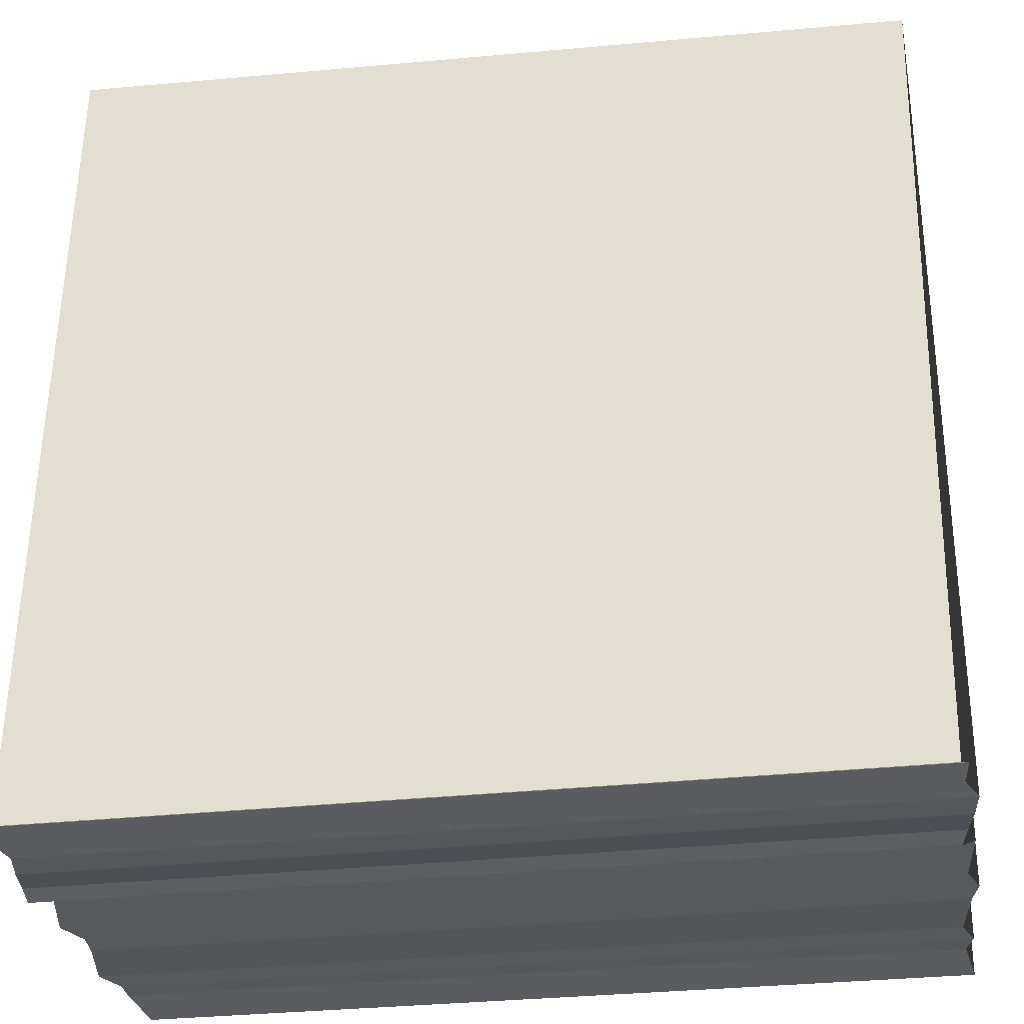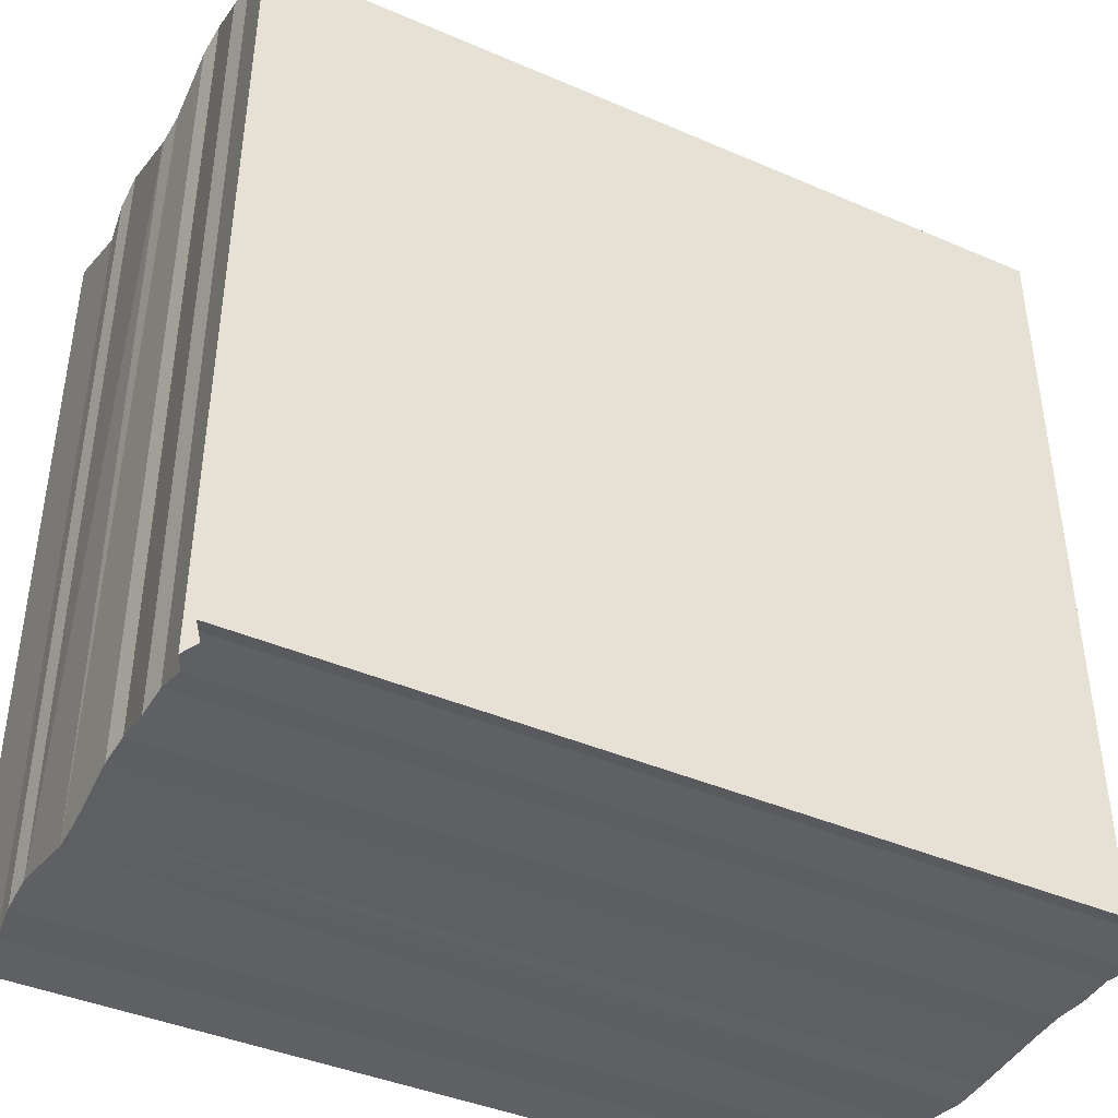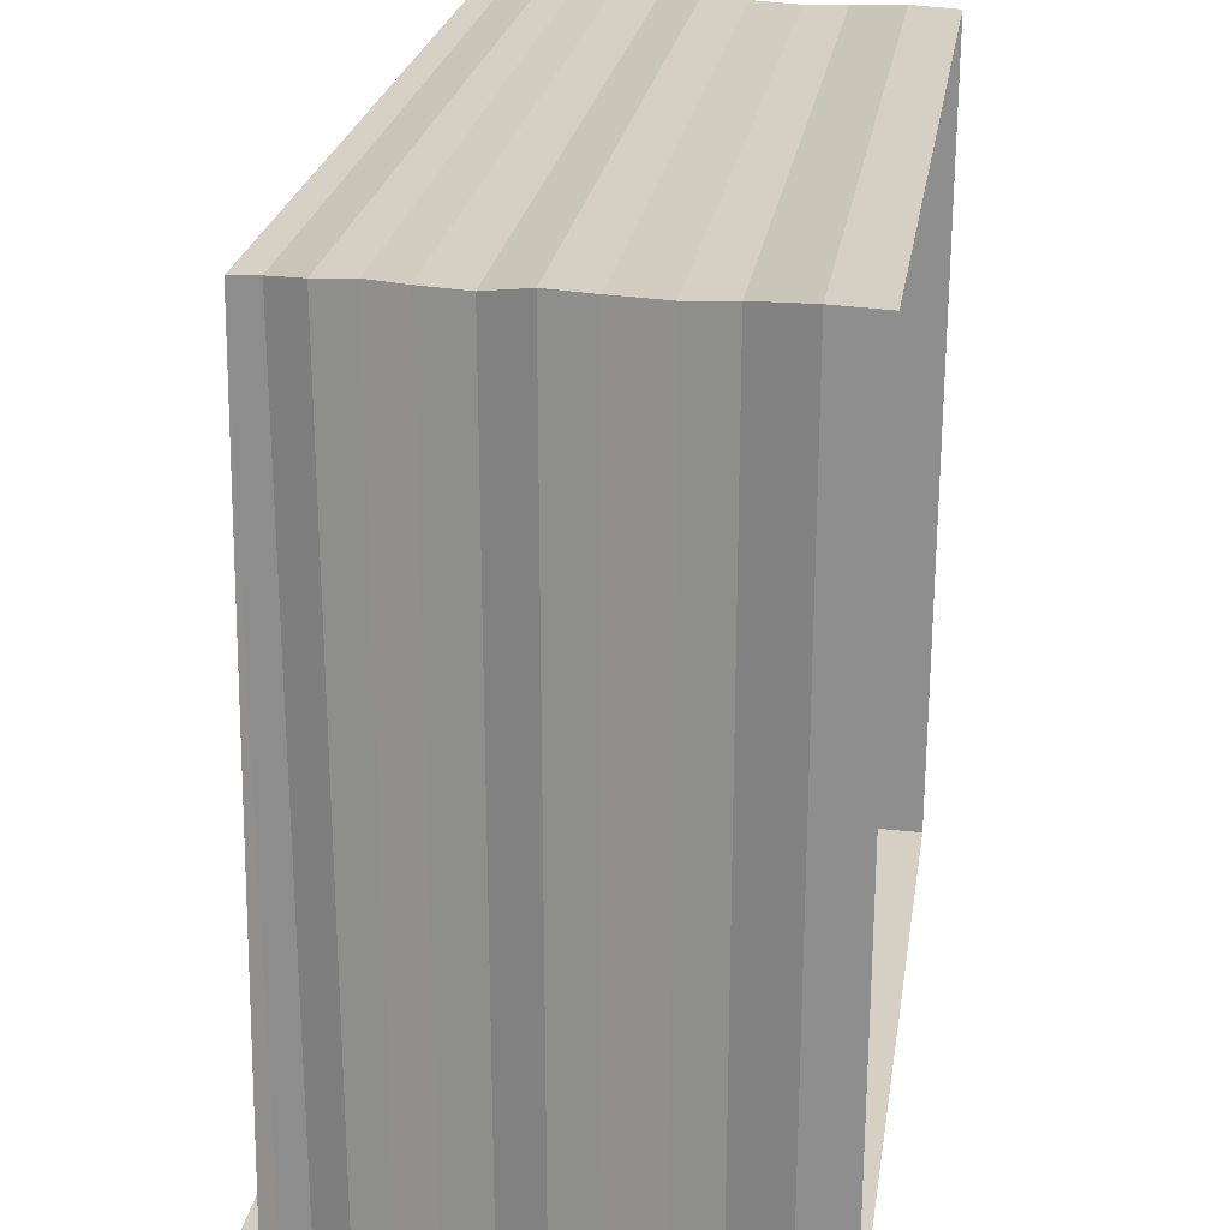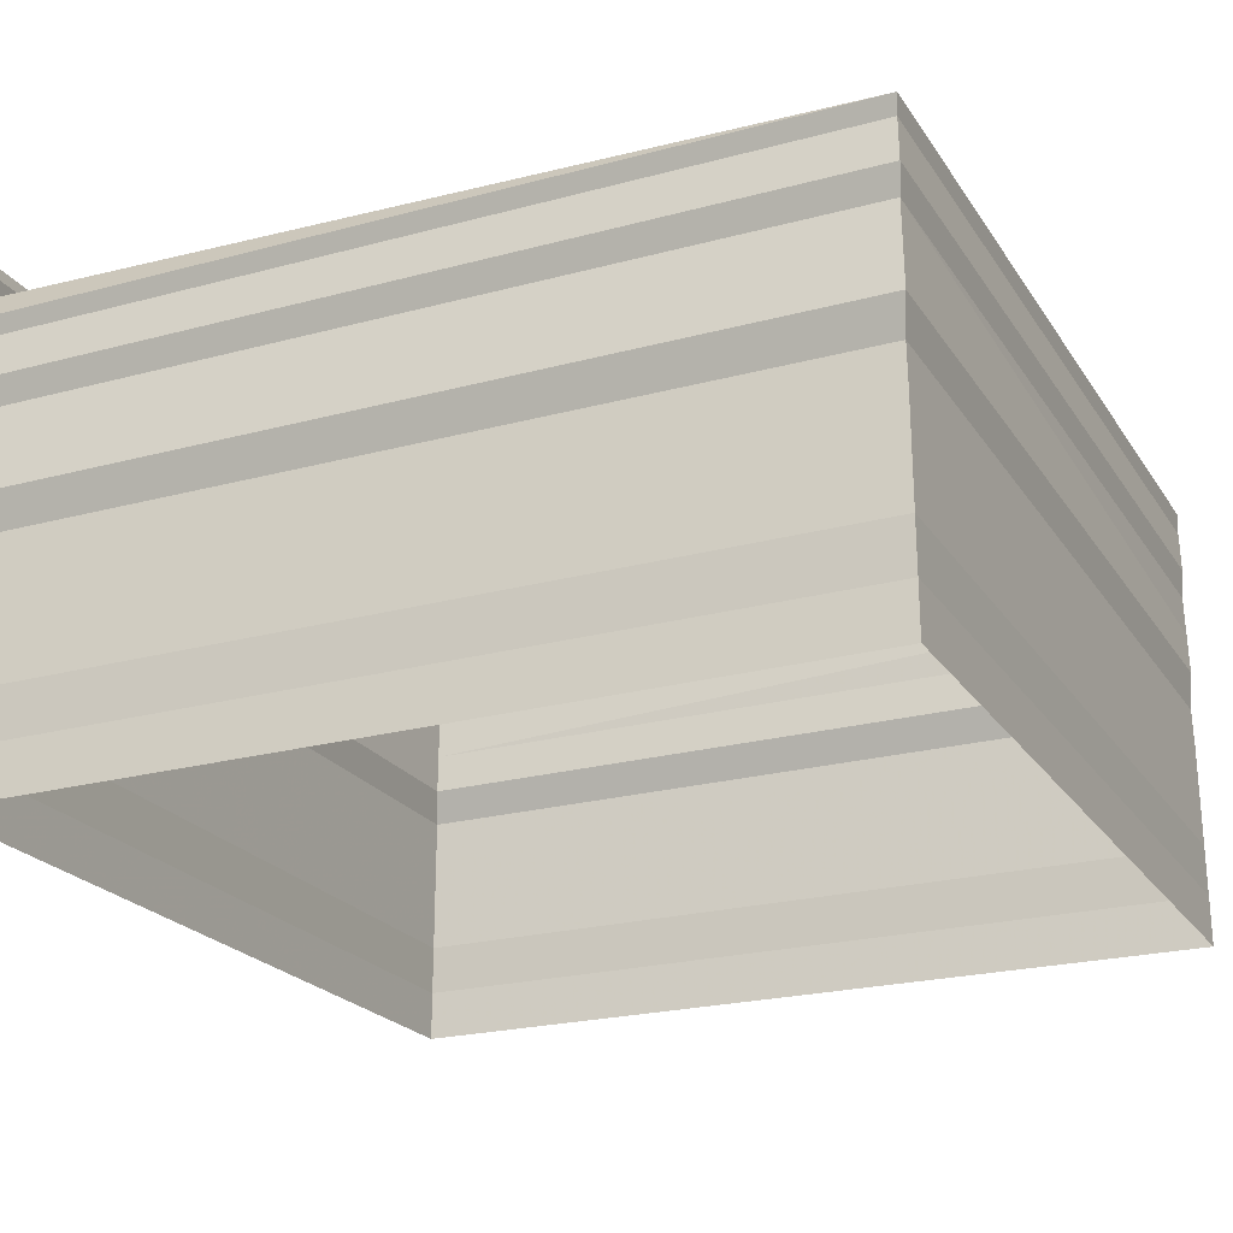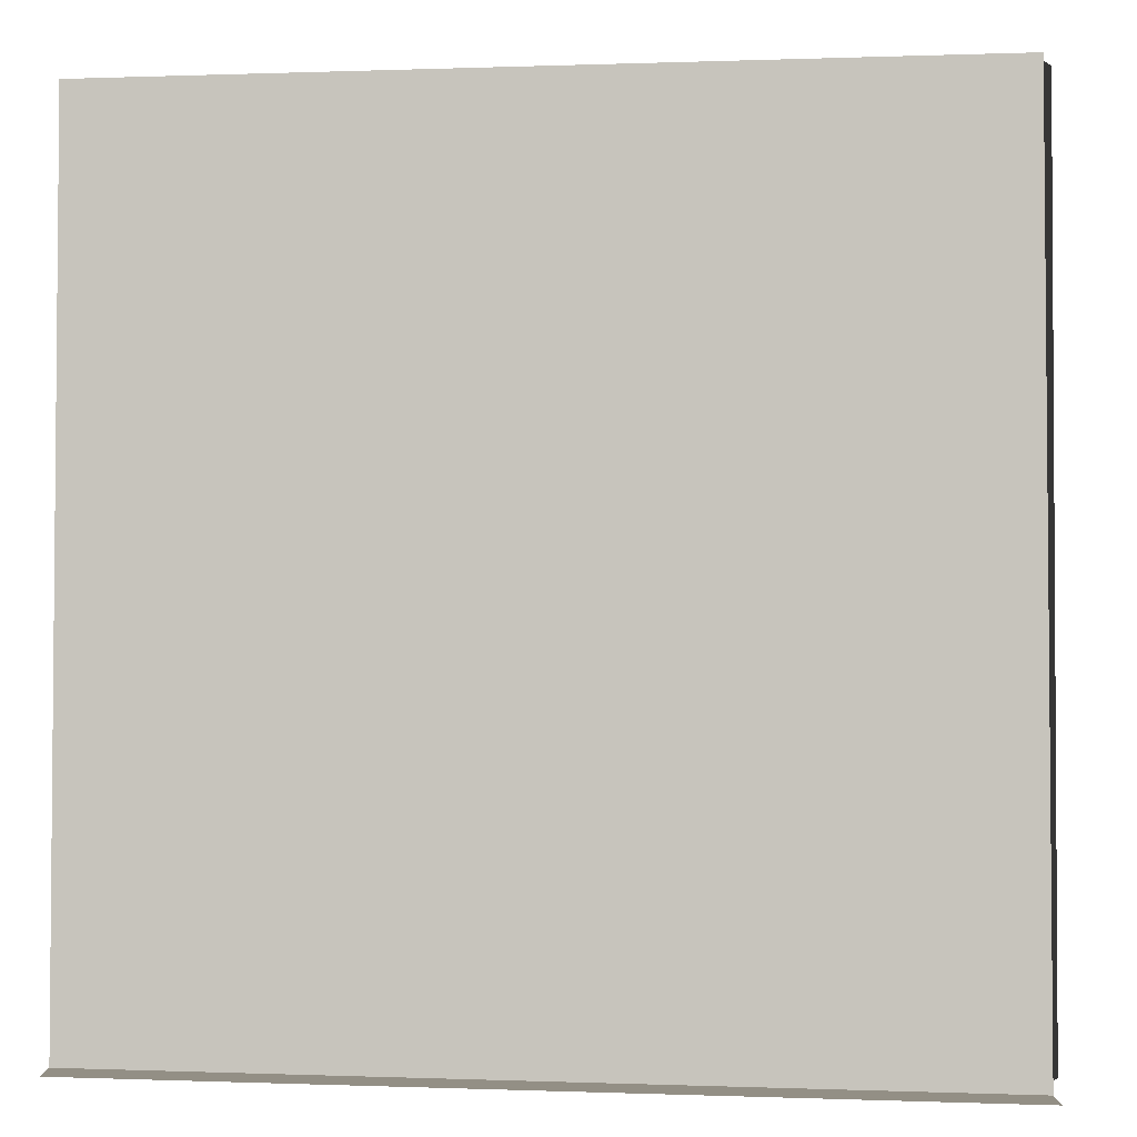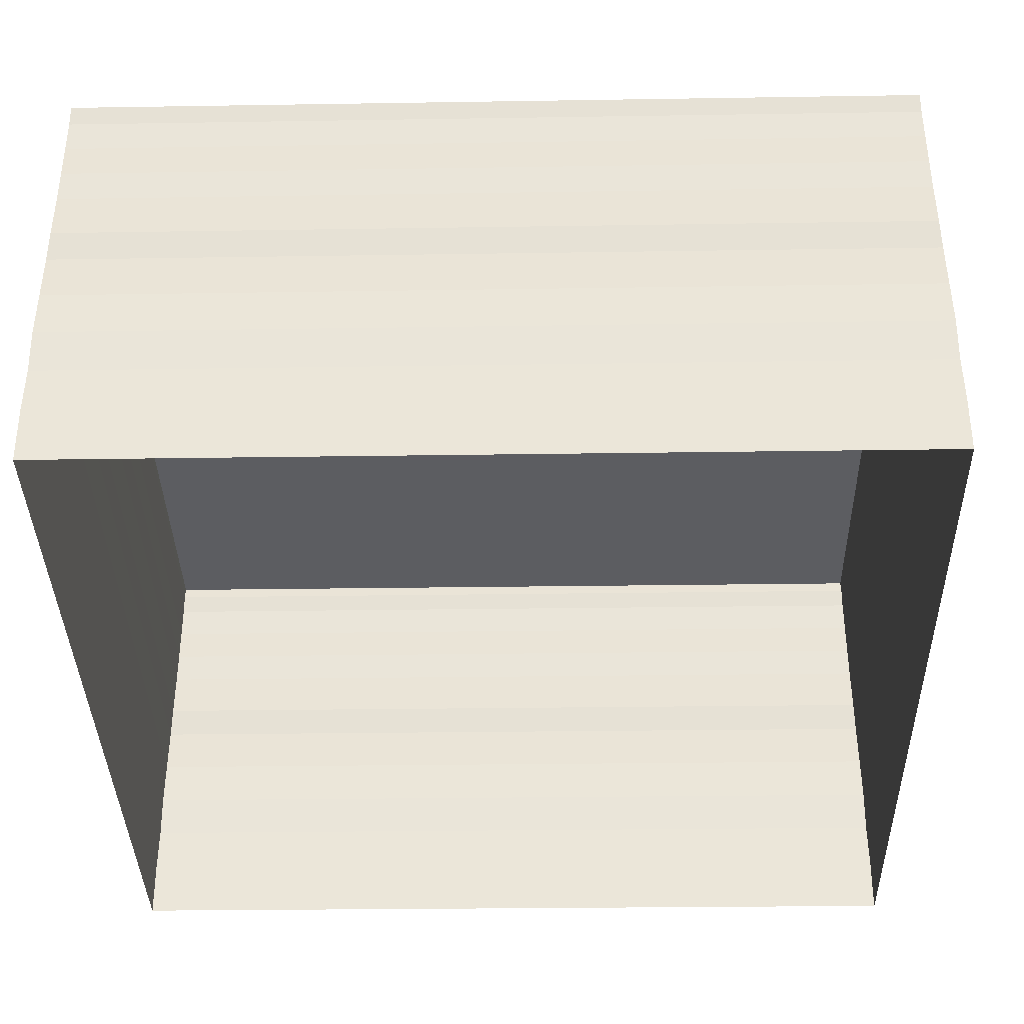
<metadata>
{"format":"obj","ext":"obj","renderer":"f3d","projection":"perspective","resolution":1024,"background":"white","views":[{"elev":-29.2,"azim":9.1,"up":"+Y"},{"elev":-41.5,"azim":-27.9,"up":"+Y"},{"elev":24.8,"azim":98.8,"up":"+Y"},{"elev":-22.8,"azim":114.7,"up":"+Z"},{"elev":-2.1,"azim":8.4,"up":"+Y"},{"elev":-37.8,"azim":-178.4,"up":"+Z"}]}
</metadata>
<code>
o 10556
v 2168 1872 12.2
v 2168 1872 12.2
v 2168 1872 12.2
v 2168 1872 12.2
v 2168 1872 12.2
v 2168 1872 12.2
v 2168 1872 12.2
v 2168 1872 12.2
v 2168 1872 12.2
v 2168 1872 12.2
v 2168 1872 12.2
v 2168 1872 12.2
v 2168 1872 12.2
v 2168 1872 12.2
v 2168 1872 12.2
v 2168 1872 12.2
v 2168 1872 12.2
v 2168 1872 12.2
v 2168 1872 12.2
v 2168 1872 12.2
v 2168 1872 12.2
v 2168 1872 12.2
v 2168 1872 12.2
v 2168 1872 12.2
v 2168 1872 12.2
v 2168 1872 12.2
v 2168 1872 12.2
v 2168 1872 12.2
v 2168 1872 12.2
v 2168 1872 12.2
v 2168 1872 12.2
v 2168 1872 12.2
v 2168 1872 12.2
v 2168 1872 12.2
v 2168 1872 12.2
v 2168 1872 12.2
v 2168 1872 12.2
v 2168 1872 12.2
v 2168 1872 12.2
v 2168 1872 12.2
v 2168 1872 12.2
v 2168 1872 12.2
v 2168 1872 12.2
v 2168 1872 12.2
v 2168 1872 12.2
v 2168 1872 12.2
v 2168 1872 12.2
v 2168 1872 12.2
v 2168 1872 12.2
v 2168 1872 12.2
v 2168 1872 12.2
v 2168 1872 12.2
v 2168 1872 12.2
v 2168 1872 12.2
v 2168 1872 12.2
v 2168 1872 12.2
v 2168 1872 12.2
v 2168 1872 12.2
v 2168 1872 12.2
v 2168 1872 12.2
v 2168 1872 12.2
v 2168 1872 12.2
v 2168 1872 12.2
v 2168 1872 12.2
v 2168 1872 12.2
v 2168 1872 12.2
v 2168 1872 12.2
v 2168 1872 12.2
v 2168 1872 12.2
v 2168 1872 12.2
v 2168 1872 12.2
v 2168 1872 12.2
v 2168 1872 12.2
v 2168 1872 12.2
v 2168 1872 12.2
v 2168 1872 12.2
v 2168 1872 12.2
v 2168 1872 12.2
v 2168 1872 12.2
v 2168 1872 12.2
v 2168 1872 12.2
v 2168 1872 12.2
v 2168 1872 12.2
v 2168 1872 12.2
v 2168 1872 12.2
v 2168 1872 12.2
v 2168 1872 12.2
v 2168 1872 12.2
v 2168 1872 12.2
v 2168 1872 12.2
v 2168 1872 12.2
v 2168 1872 12.2
v 2168 1872 12.2
v 2168 1872 12.2
v 2168 1872 12.2
v 2168 1872 12.2
v 2168 1872 12.2
v 2168 1872 12.2
v 2168 1872 12.2
v 2168 1872 12.2
v 2168 1872 12.2
v 2168 1872 12.2
v 2168 1872 12.2
v 2168 1872 12.2
v 2168 1872 12.2
v 2168 1872 12.2
v 2168 1872 12.2
v 2168 1872 12.2
v 2168 1872 12.2
v 2168 1872 12.2
v 2168 1872 12.2
v 2168 1872 12.2
v 2168 1872 12.2
v 2168 1872 12.2
v 2168 1872 12.2
v 2168 1872 12.2
v 2168 1872 12.2
v 2168 1872 12.2
v 2168 1872 12.2
v 2168 1872 12.2
v 2168 1872 12.2
v 2168 1872 12.2
v 2168 1872 12.2
v 2168 1872 12.2
v 2168 1872 12.2
v 2168 1872 12.2
v 2168 1872 12.2
v 2168 1872 12.2
v 2168 1872 12.2
v 2168 1872 12.2
v 2168 1872 12.2
v 2168 1872 12.2
v 2168 1872 12.2
v 2168 1872 12.2
v 2168 1872 12.2
v 2168 1872 12.2
v 2168 1872 12.2
v 2168 1872 12.2
v 2168 1872 12.2
v 2168 1872 12.2
v 2168 1872 12.2
v 2168 1872 12.2
v 2168 1872 12.2
v 2168 1872 12.2
v 2168 1872 12.2
v 2168 1872 12.2
v 2168 1872 12.2
v 2168 1872 12.2
v 2168 1872 12.2
v 2168 1872 12.2
v 2168 1872 12.2
v 2168 1872 12.2
v 2168 1872 12.2
v 2168 1872 12.2
v 2168 1872 12.2
v 2168 1872 12.2
v 2168 1872 12.2
v 2168 1872 12.2
v 2168 1872 12.2
v 2168 1872 12.2
v 2168 1872 12.2
v 2168 1872 12.2
v 2168 1872 12.2
v 2168 1872 12.2
v 2168 1872 12.2
v 2168 1872 12.2
v 2168 1872 12.2
v 2168 1872 12.2
v 2168 1872 12.2
v 2168 1872 12.2
v 2168 1872 12.2
v 2168 1872 12.2
v 2168 1872 12.2
v 2168 1872 12.2
v 2168 1872 12.2
v 2168 1872 12.2
v 2168 1872 12.2
v 2168 1872 12.2
v 2168 1872 12.2
v 2168 1872 12.2
v 2168 1872 12.2
v 2168 1872 12.2
f 1 2 3
f 3 4 5
f 4 6 7
f 5 8 9
f 8 7 10
f 9 11 12
f 11 10 13
f 12 14 15
f 14 13 16
f 15 17 18
f 17 16 19
f 18 20 21
f 20 19 22
f 21 23 24
f 23 22 25
f 24 26 27
f 26 25 28
f 27 29 30
f 29 28 31
f 30 32 33
f 32 31 34
f 33 35 36
f 35 34 37
f 36 38 39
f 40 37 39
f 41 42 38
f 43 44 40
f 44 45 46
f 47 46 48
f 49 50 47
f 51 52 43
f 52 53 45
f 54 55 51
f 55 56 53
f 57 58 54
f 58 59 56
f 60 61 57
f 61 62 59
f 63 64 60
f 64 65 62
f 66 67 63
f 67 68 65
f 69 70 66
f 70 71 68
f 72 73 69
f 73 74 71
f 75 76 74
f 77 75 72
f 78 79 77
f 80 81 82
f 83 82 84
f 85 80 86
f 86 83 87
f 88 89 85
f 90 84 91
f 87 90 92
f 93 91 94
f 92 93 95
f 96 94 97
f 95 96 98
f 99 97 100
f 98 99 101
f 102 100 103
f 101 102 104
f 104 105 106
f 105 103 107
f 108 107 109
f 110 109 42
f 111 112 110
f 113 110 114
f 114 115 116
f 117 118 115
f 119 120 116
f 121 122 119
f 123 124 118
f 123 125 124
f 126 123 49
f 127 128 125
f 129 127 126
f 130 131 128
f 132 130 129
f 133 134 131
f 135 133 132
f 136 137 134
f 138 136 135
f 139 140 137
f 141 139 138
f 142 143 140
f 144 142 141
f 145 146 143
f 147 145 144
f 148 149 146
f 150 148 147
f 151 152 150
f 153 154 155
f 155 156 157
f 158 159 160
f 160 161 162
f 163 164 165
f 165 166 167
f 168 169 170
f 170 171 172
f 173 174 175
f 175 176 177
f 178 179 180
f 180 181 182

</code>
